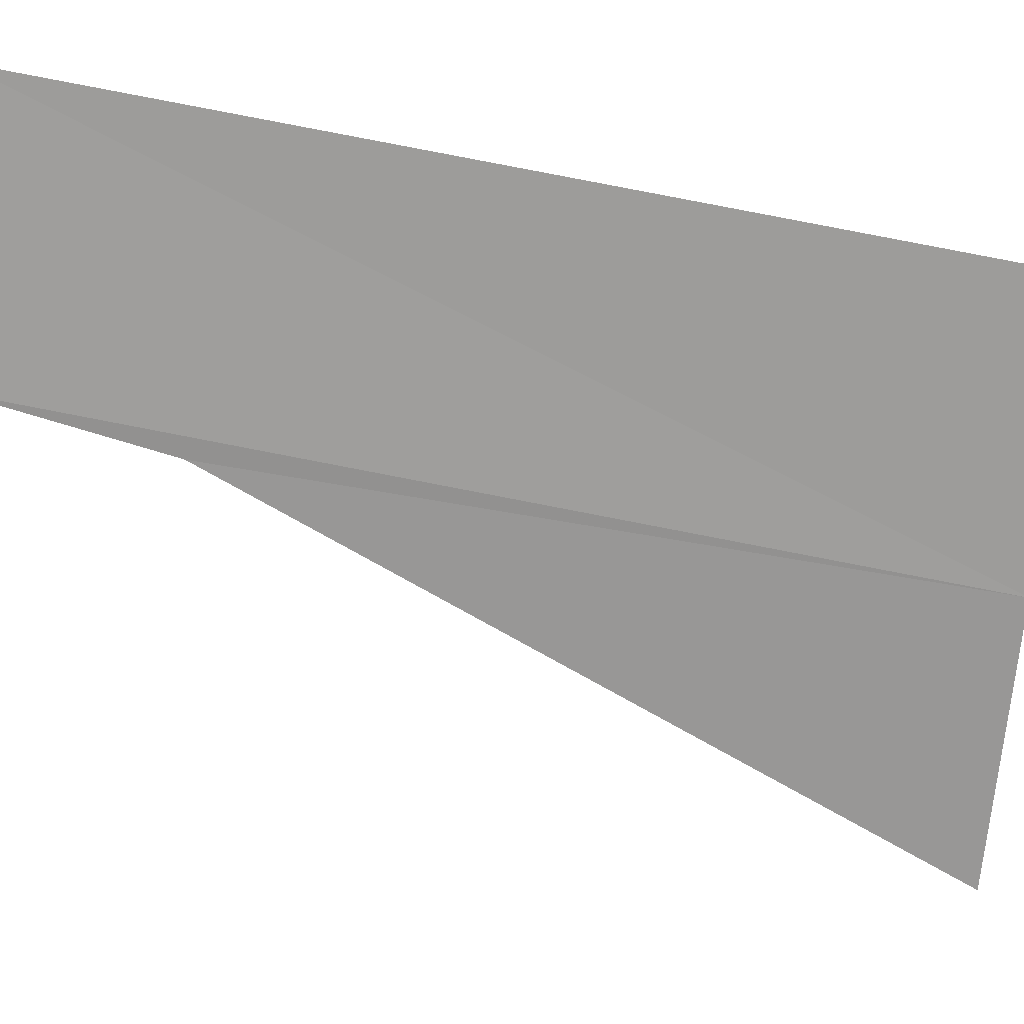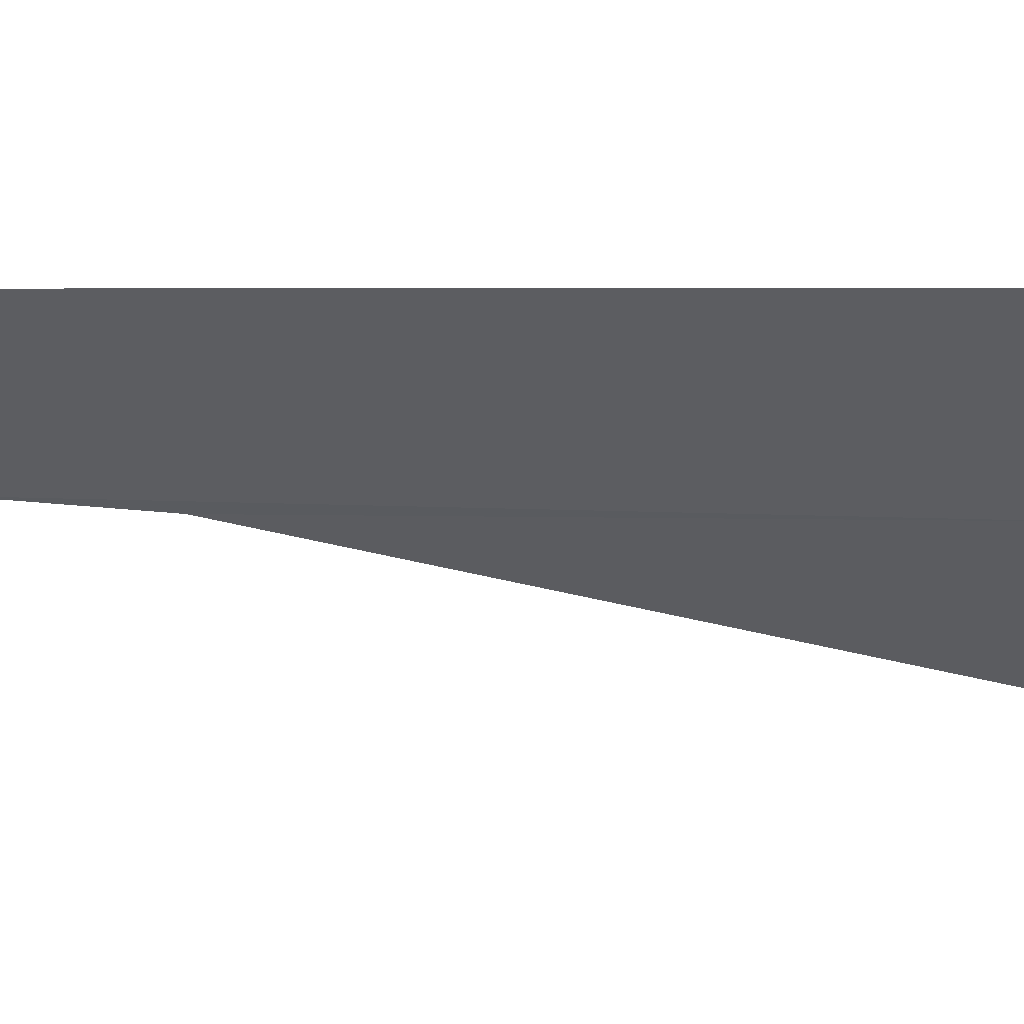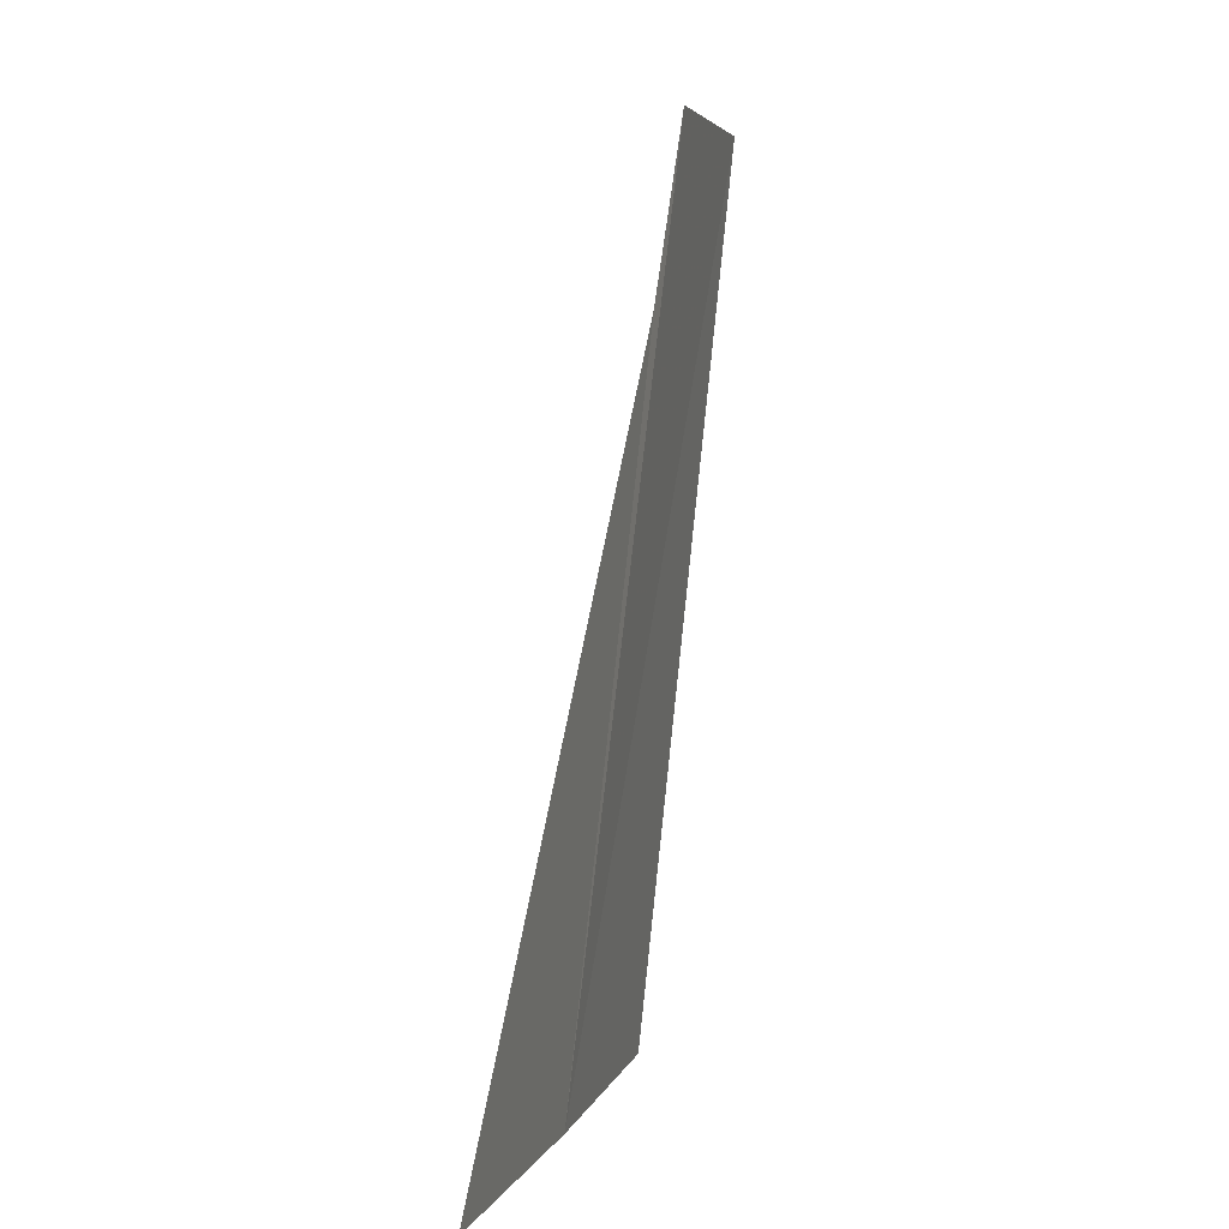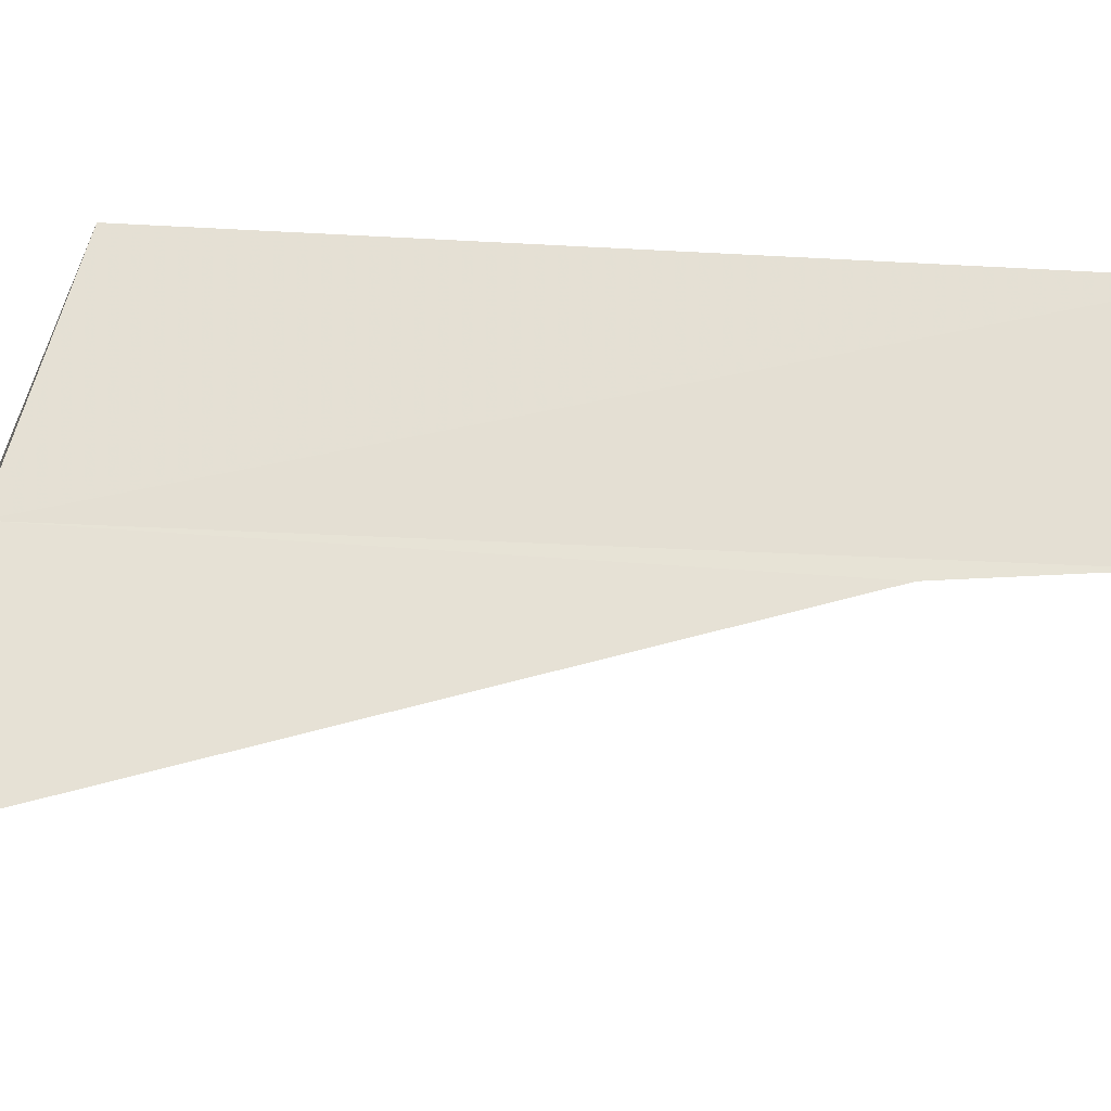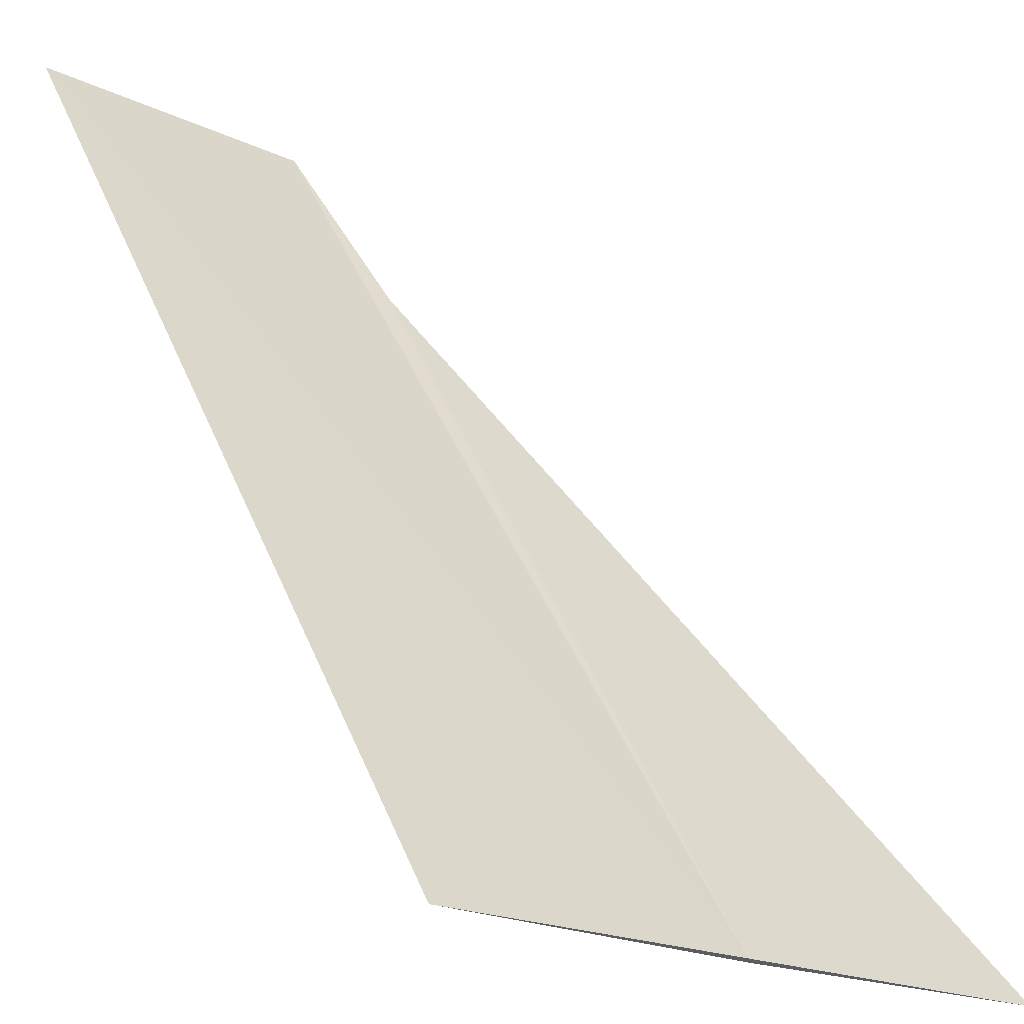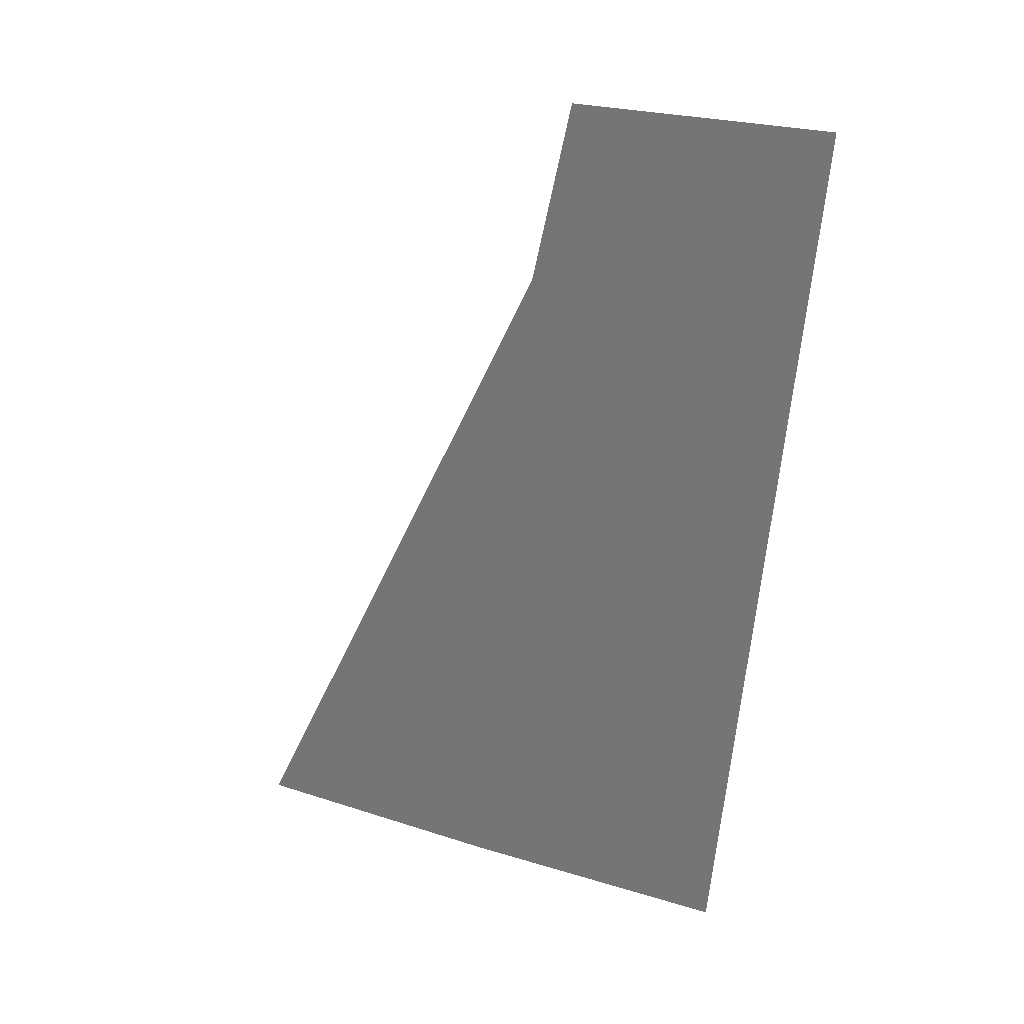
<metadata>
{"format":"obj","ext":"obj","renderer":"f3d","projection":"perspective","resolution":1024,"background":"white","views":[{"elev":-35.2,"azim":-96.3,"up":"+Z"},{"elev":-1.2,"azim":-75.2,"up":"+Z"},{"elev":4.5,"azim":138.7,"up":"+Y"},{"elev":27.1,"azim":108.0,"up":"+Z"},{"elev":48.9,"azim":-13.8,"up":"+Z"},{"elev":23.8,"azim":-117.5,"up":"+Y"}]}
</metadata>
<code>
v -14.49 -4.838 26.92
v -11.71 -4.838 25.09
v -15.78 3.553 27.01
v -16.37 5.696 27.18
v -17.21 -4.838 28.83
v -18.8 5.696 28.94
f 1 3 4
f 1 6 5
f 1 4 6
f 1 2 3
f 1 5 2

</code>
